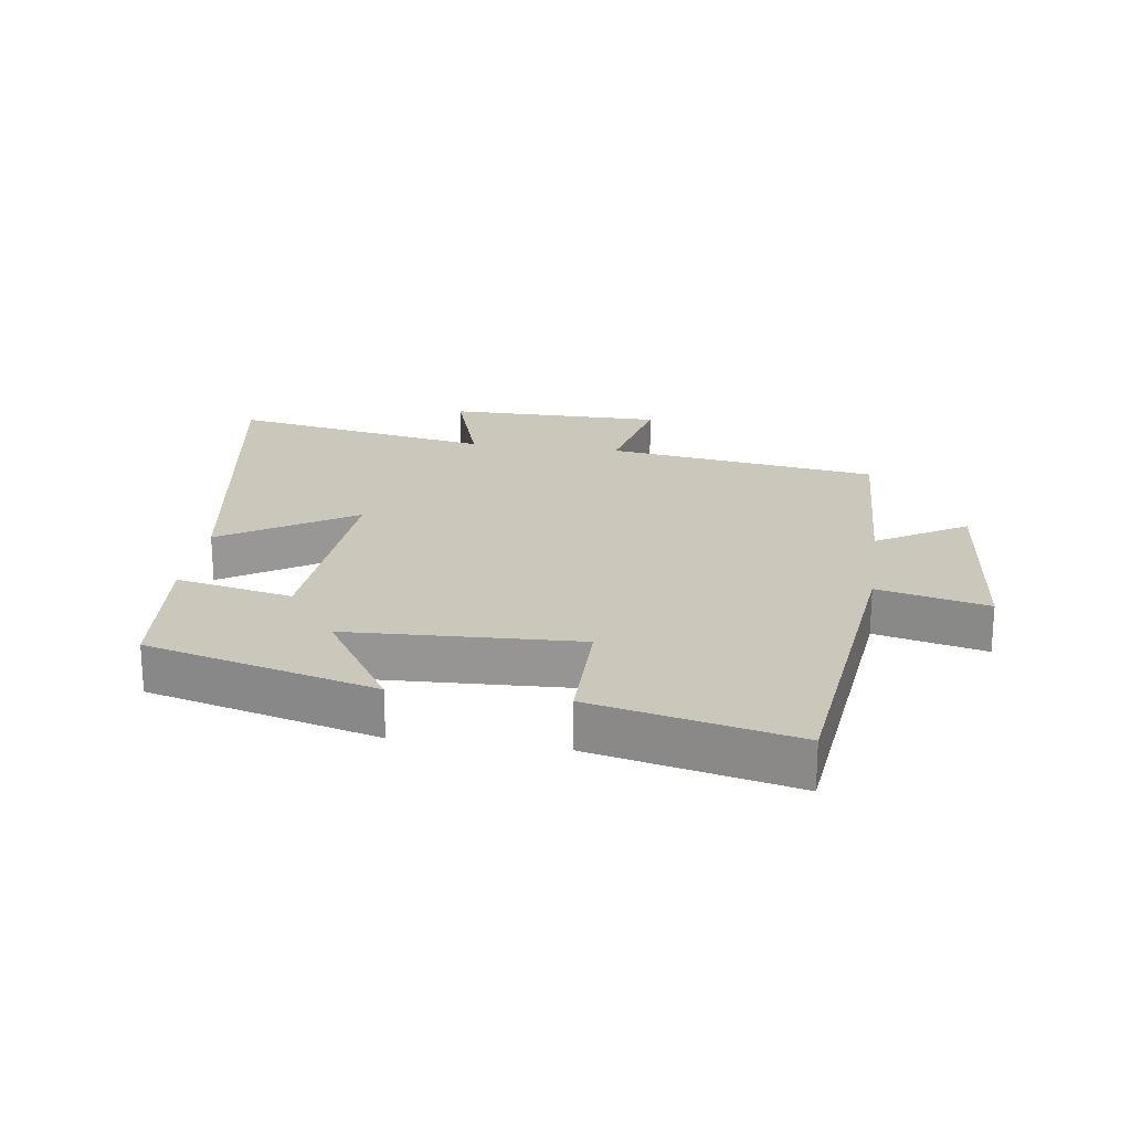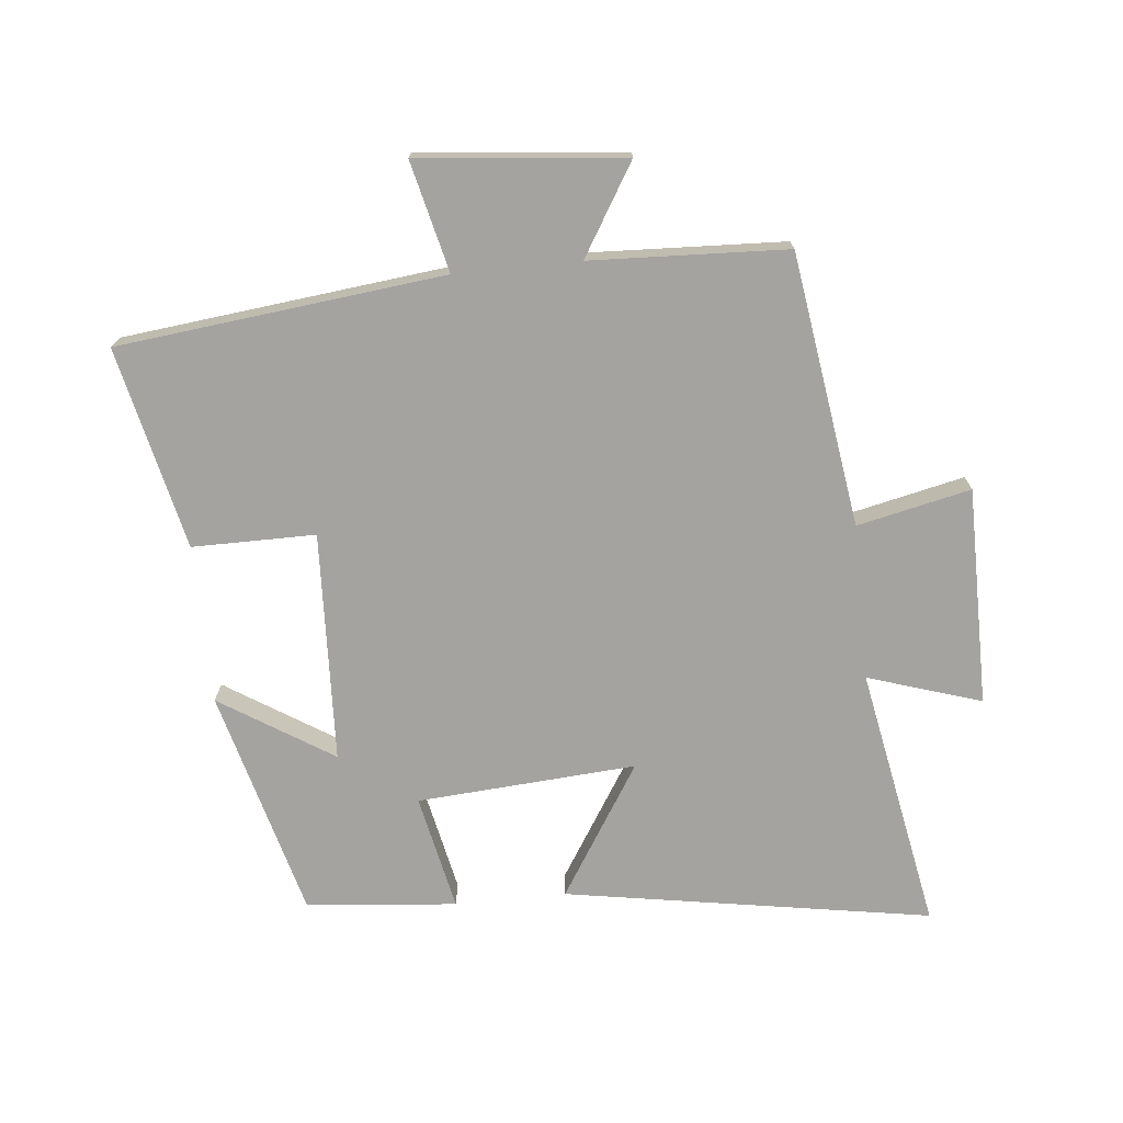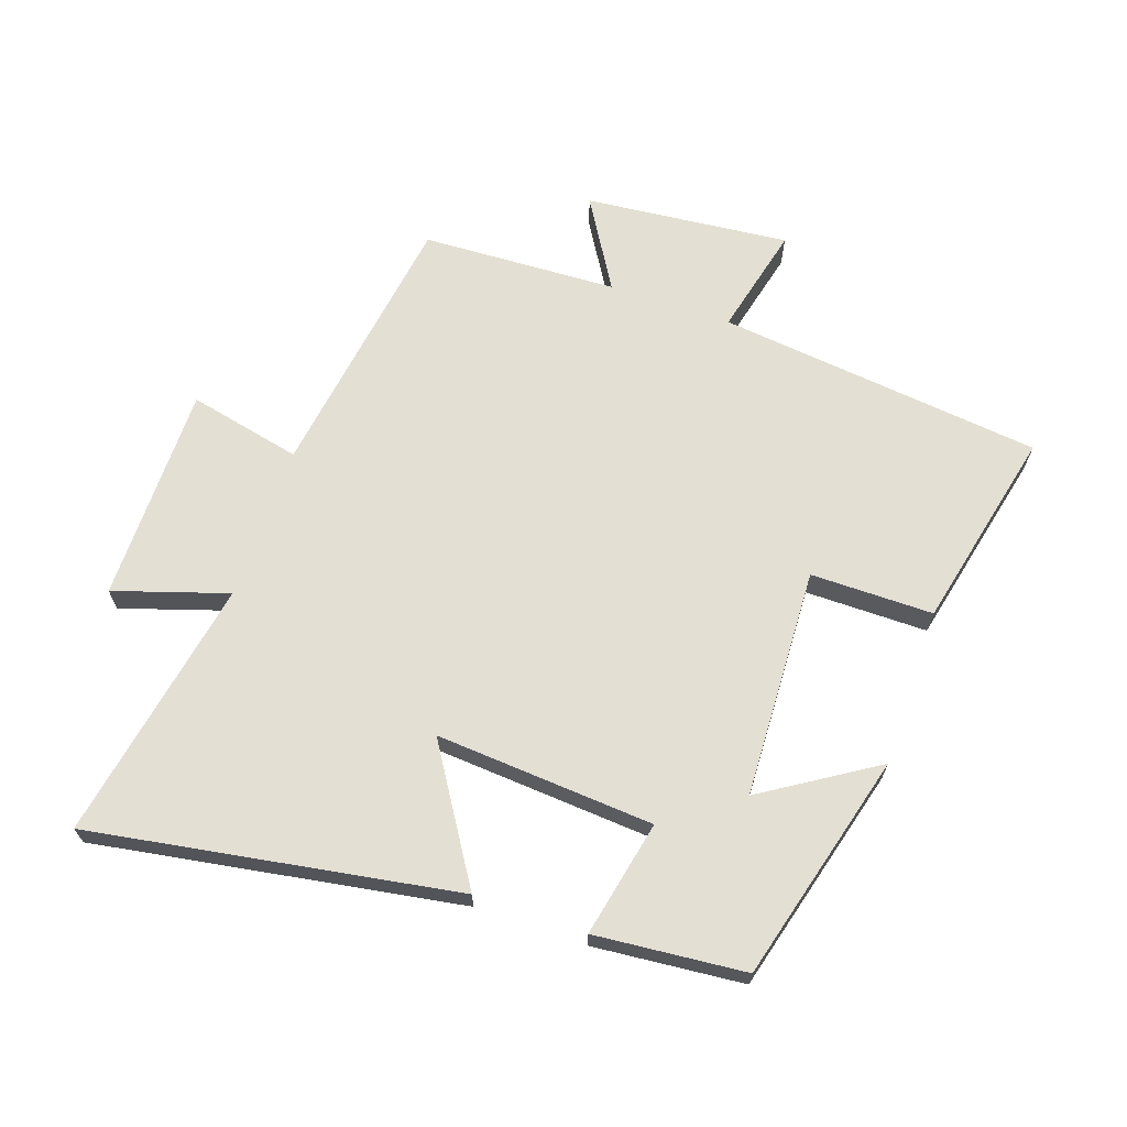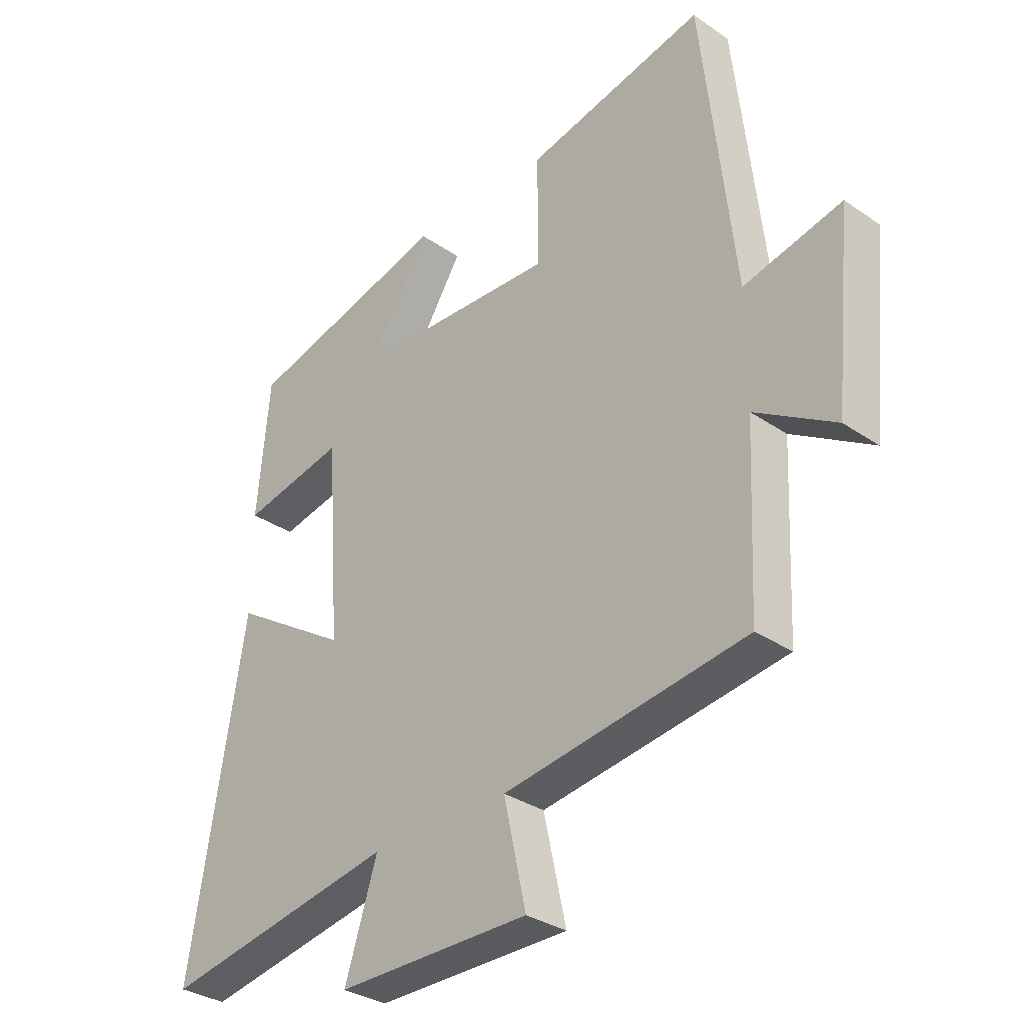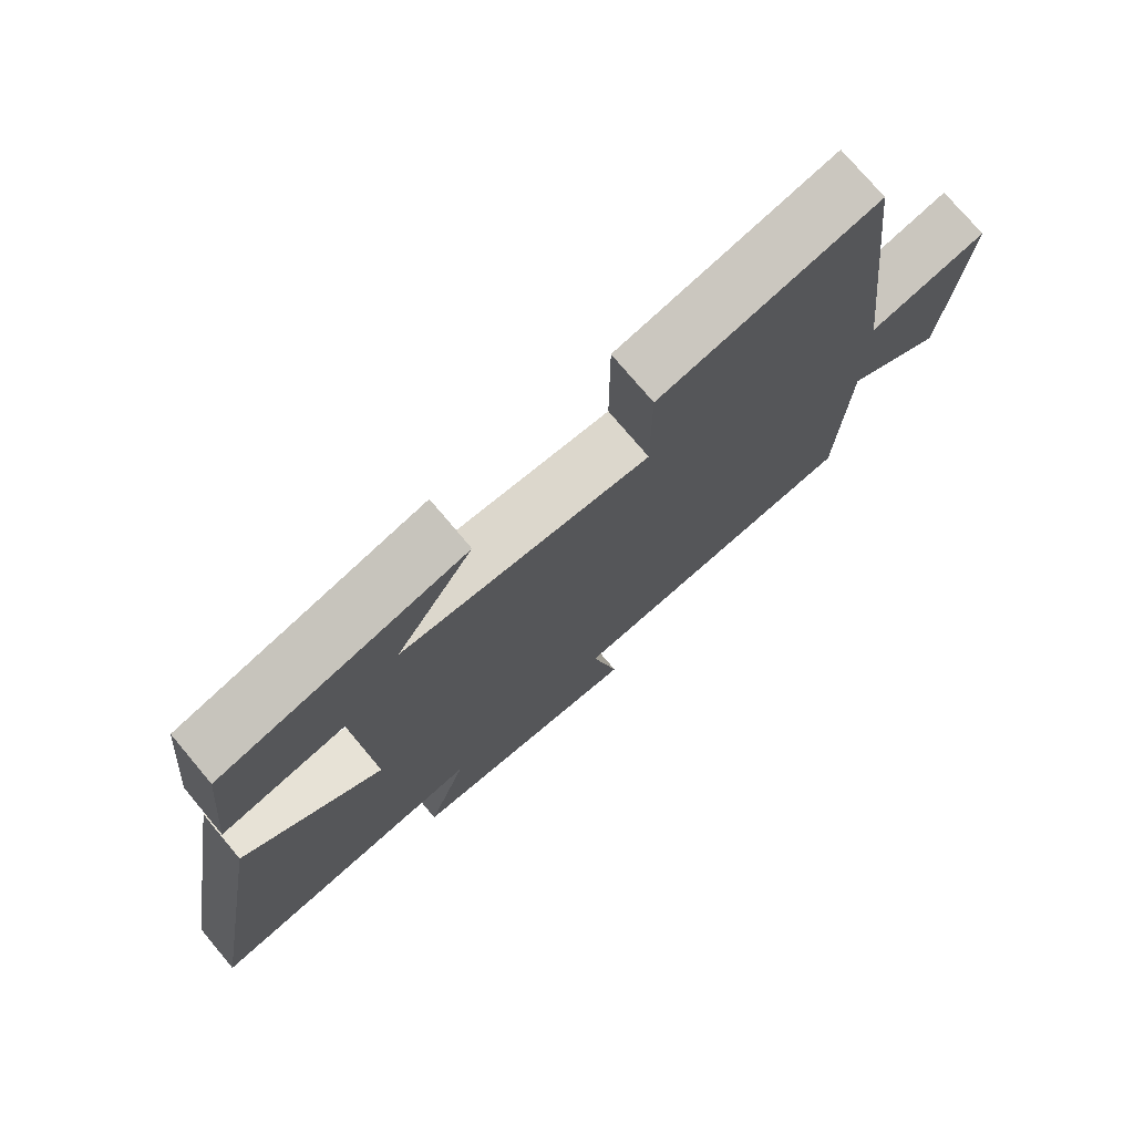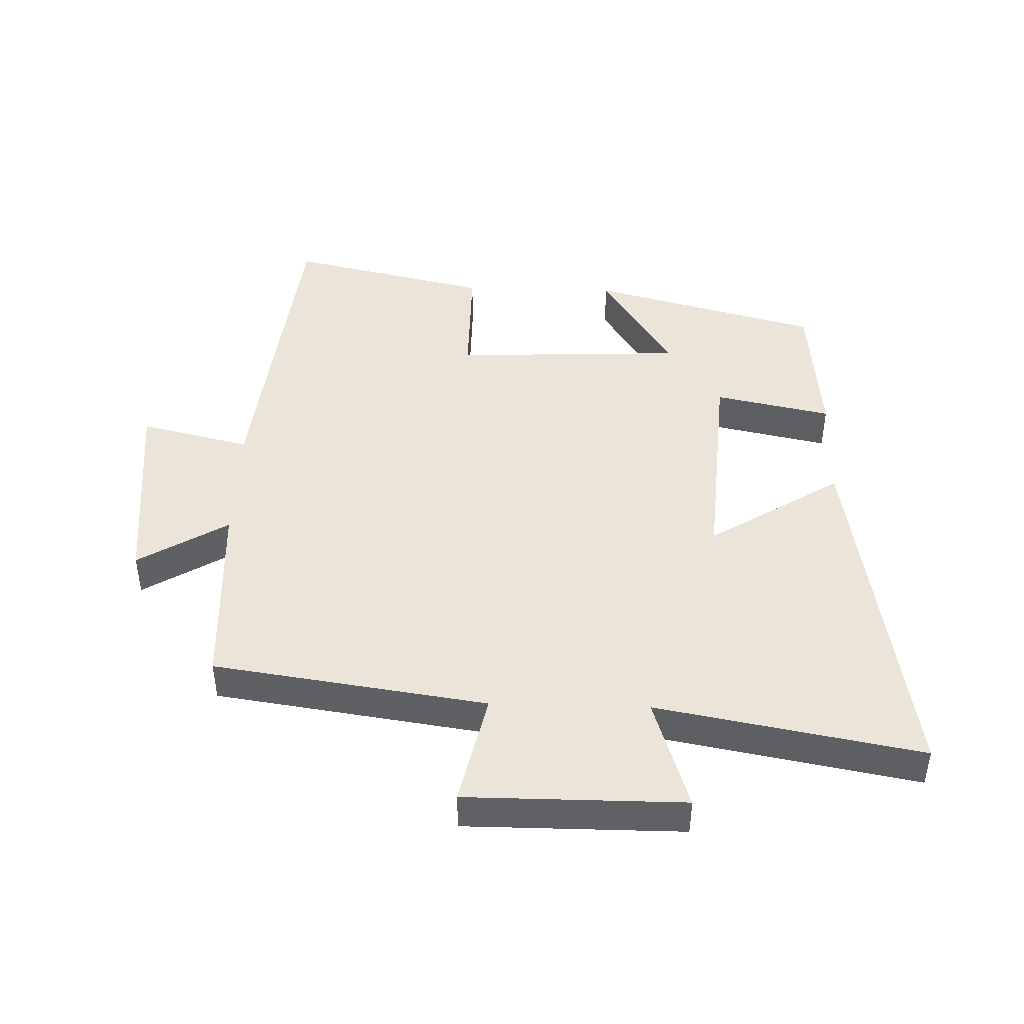
<metadata>
{"format":"obj","ext":"obj","renderer":"f3d","projection":"perspective","resolution":1024,"background":"white","views":[{"elev":21.6,"azim":8.2,"up":"+Y"},{"elev":-72.8,"azim":95.8,"up":"+Y"},{"elev":66.9,"azim":-70.9,"up":"+Y"},{"elev":-32.2,"azim":46.2,"up":"+Z"},{"elev":75.0,"azim":-40.0,"up":"+Z"},{"elev":44.7,"azim":-178.3,"up":"+Y"}]}
</metadata>
<code>
v 0.443 0.07 0.571
v 0.5 0.07 0.062
v 0.672 0.07 0.103
v 0.64 0.07 -0.217
v 0.5 0.07 -0.132
v 0.486 0.07 -0.438
v 0.06 0.07 -0.5
v 0.099 0.07 -0.677
v -0.241 0.07 -0.677
v -0.184 0.07 -0.5
v -0.596 0.07 -0.576
v -0.5 0.07 -0.004
v -0.294 0.07 -0.134
v -0.318 0.07 0.208
v -0.5 0.07 0.17
v -0.478 0.07 0.405
v -0.12 0.07 0.5
v -0.232 0.07 0.324
v 0.128 0.07 0.308
v 0.128 0.07 0.5
v 0.443 0 0.571
v 0.5 0 0.062
v 0.672 0 0.103
v 0.64 0 -0.217
v 0.5 0 -0.132
v 0.486 0 -0.438
v 0.06 0 -0.5
v 0.099 0 -0.677
v -0.241 0 -0.677
v -0.184 0 -0.5
v -0.596 0 -0.576
v -0.5 0 -0.004
v -0.294 0 -0.134
v -0.318 0 0.208
v -0.5 0 0.17
v -0.478 0 0.405
v -0.12 0 0.5
v -0.232 0 0.324
v 0.128 0 0.308
v 0.128 0 0.5
f 19 20 1 2
f 18 19 2
f 15 16 17 18
f 14 15 18
f 13 14 18 2
f 10 11 12 13
f 10 13 2 3
f 7 8 9 10
f 5 6 7 10
f 5 10 3
f 3 4 5
f 22 21 40 39
f 22 39 38
f 38 37 36 35
f 38 35 34
f 22 38 34 33
f 33 32 31 30
f 23 22 33 30
f 30 29 28 27
f 30 27 26 25
f 23 30 25
f 25 24 23
f 1 21 22 2
f 2 22 23 3
f 3 23 24 4
f 4 24 25 5
f 5 25 26 6
f 6 26 27 7
f 7 27 28 8
f 8 28 29 9
f 9 29 30 10
f 10 30 31 11
f 11 31 32 12
f 12 32 33 13
f 13 33 34 14
f 14 34 35 15
f 15 35 36 16
f 16 36 37 17
f 17 37 38 18
f 18 38 39 19
f 19 39 40 20
f 20 40 21 1

</code>
